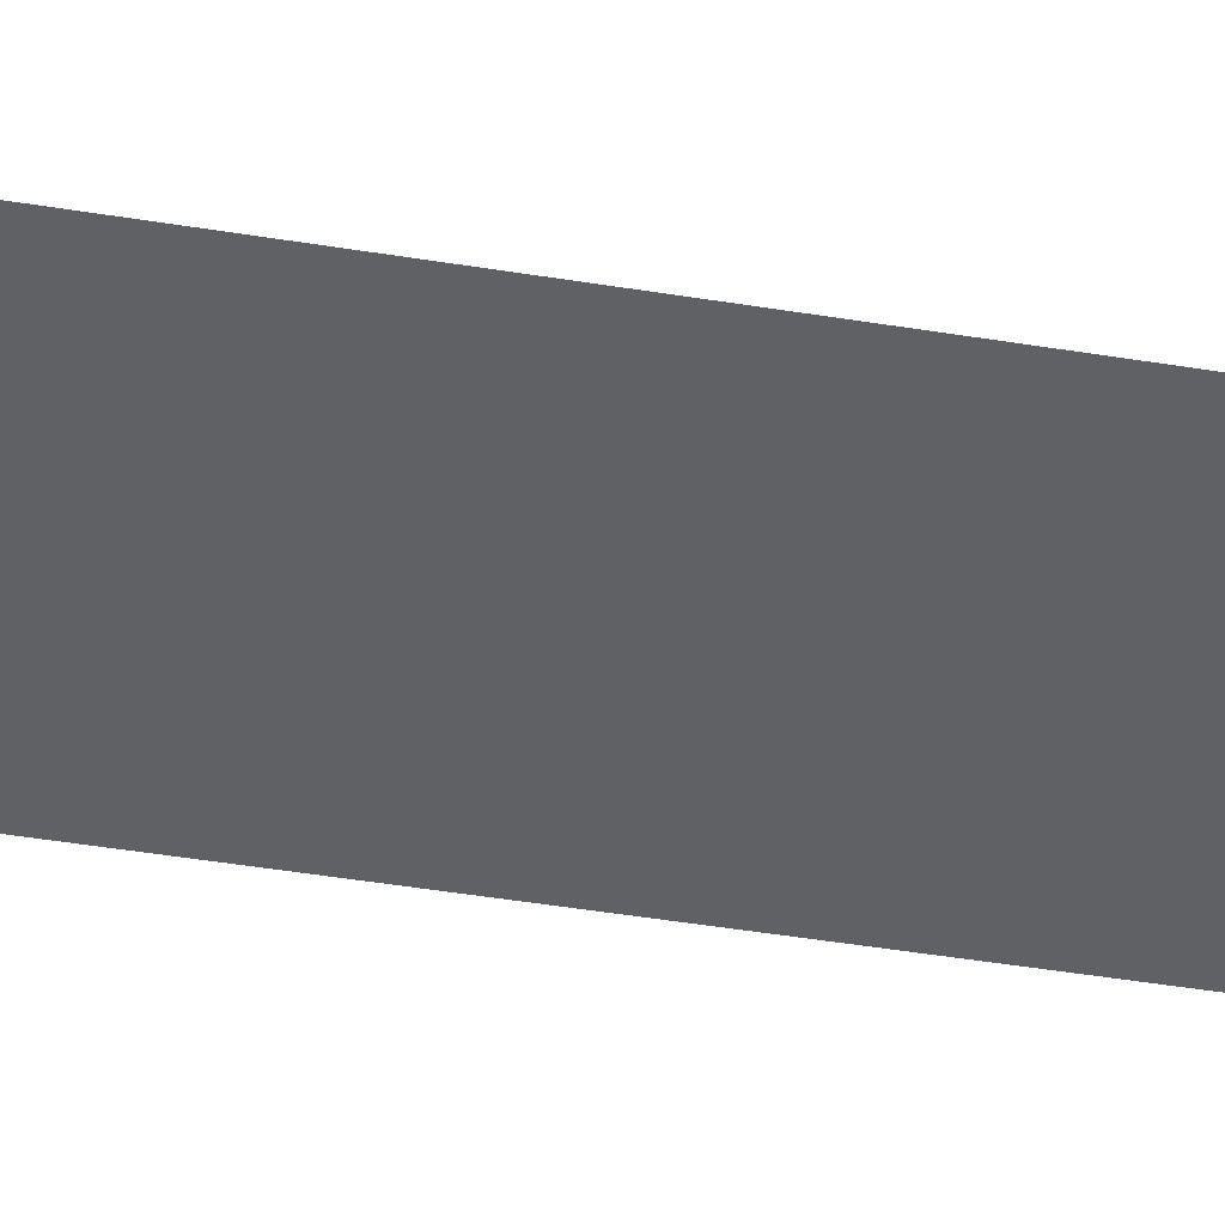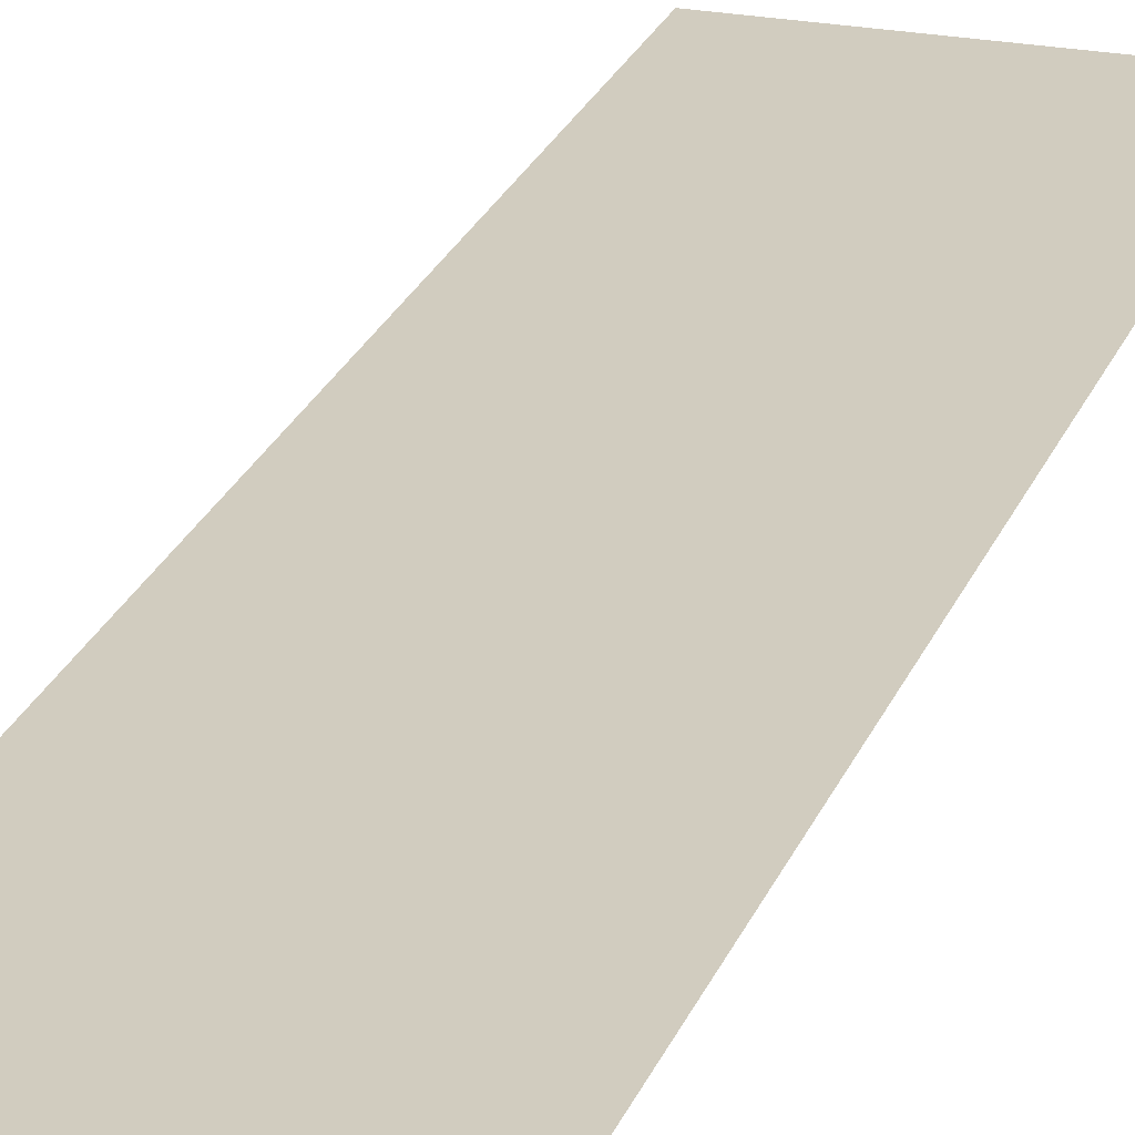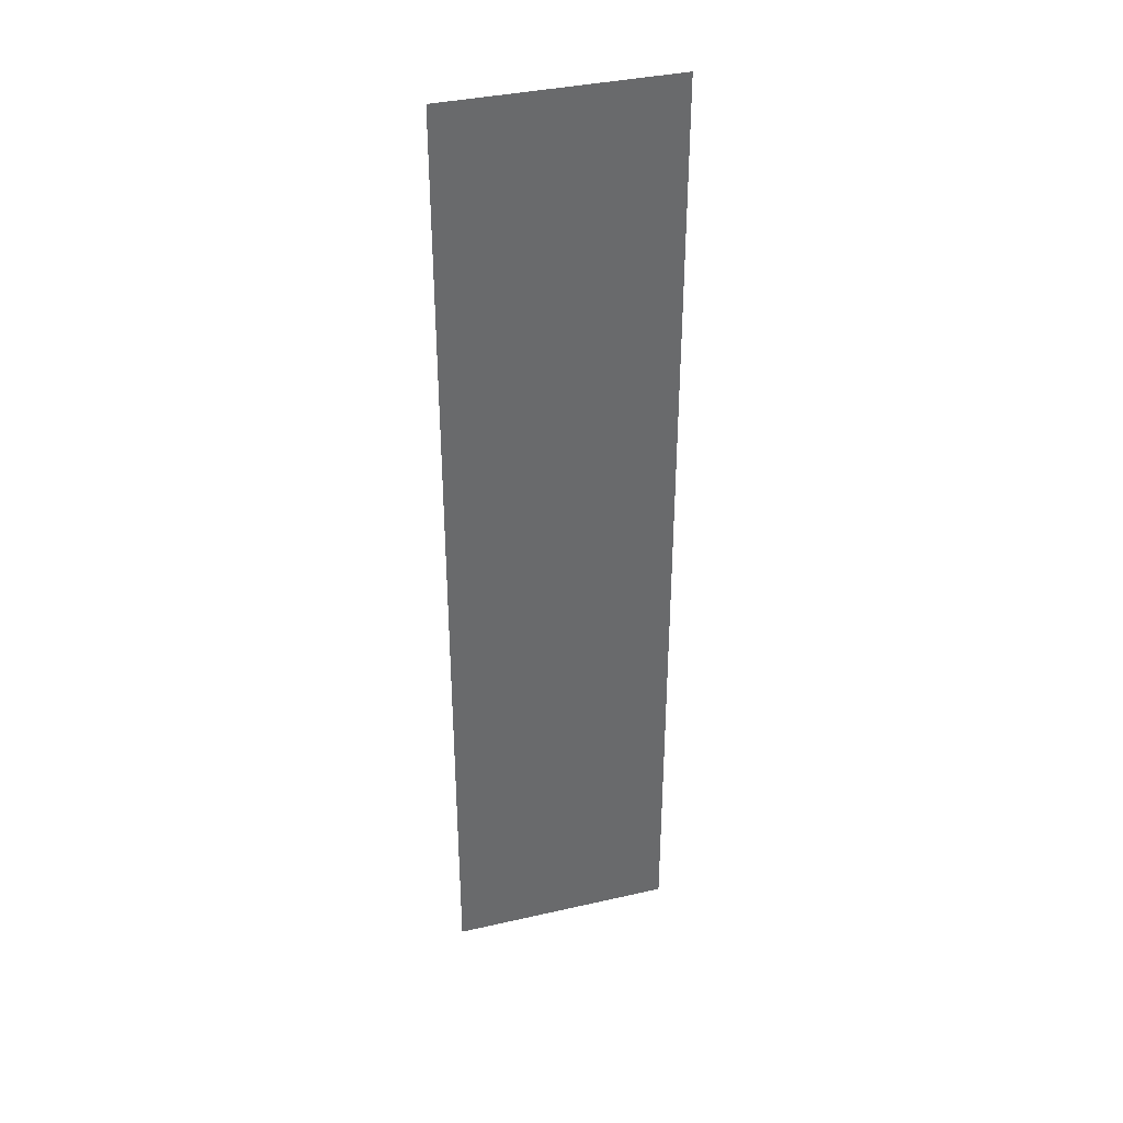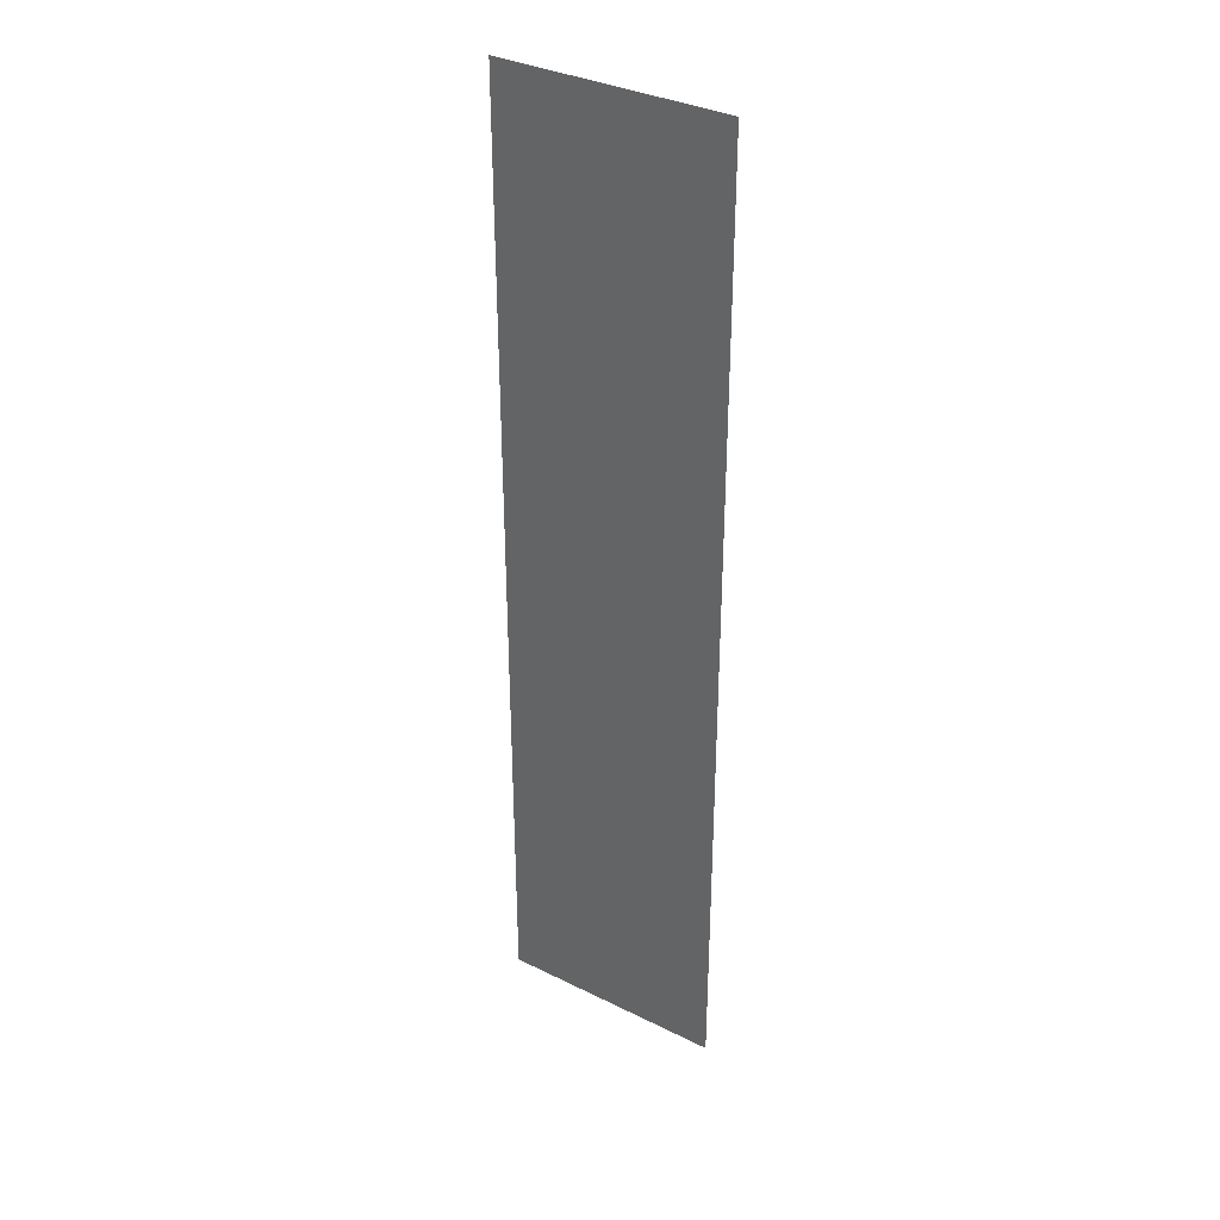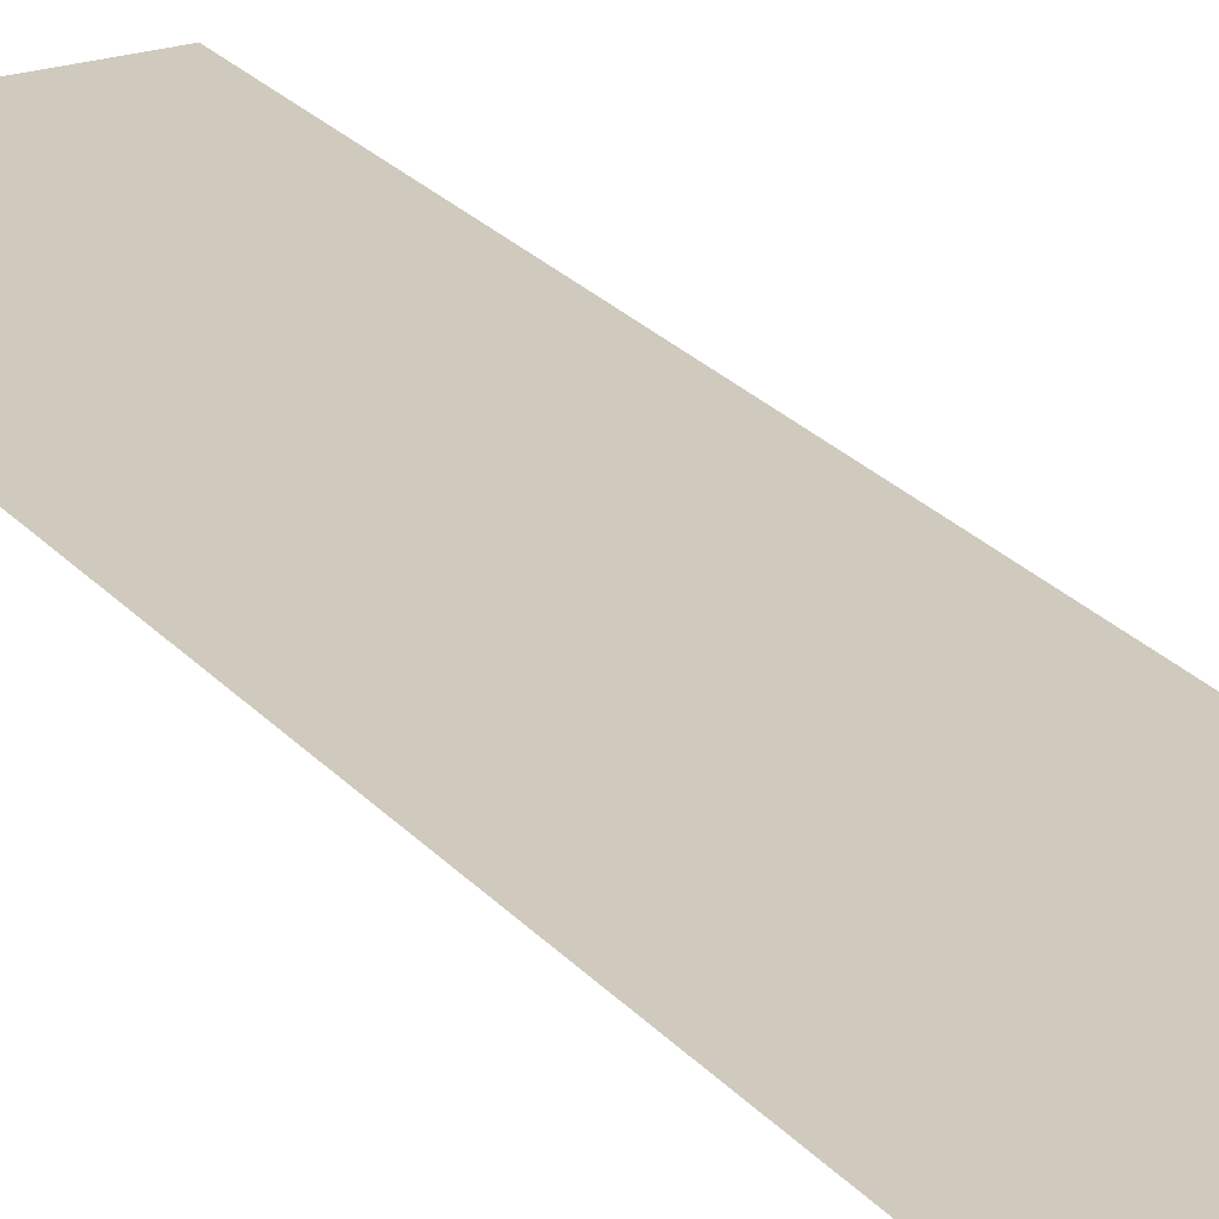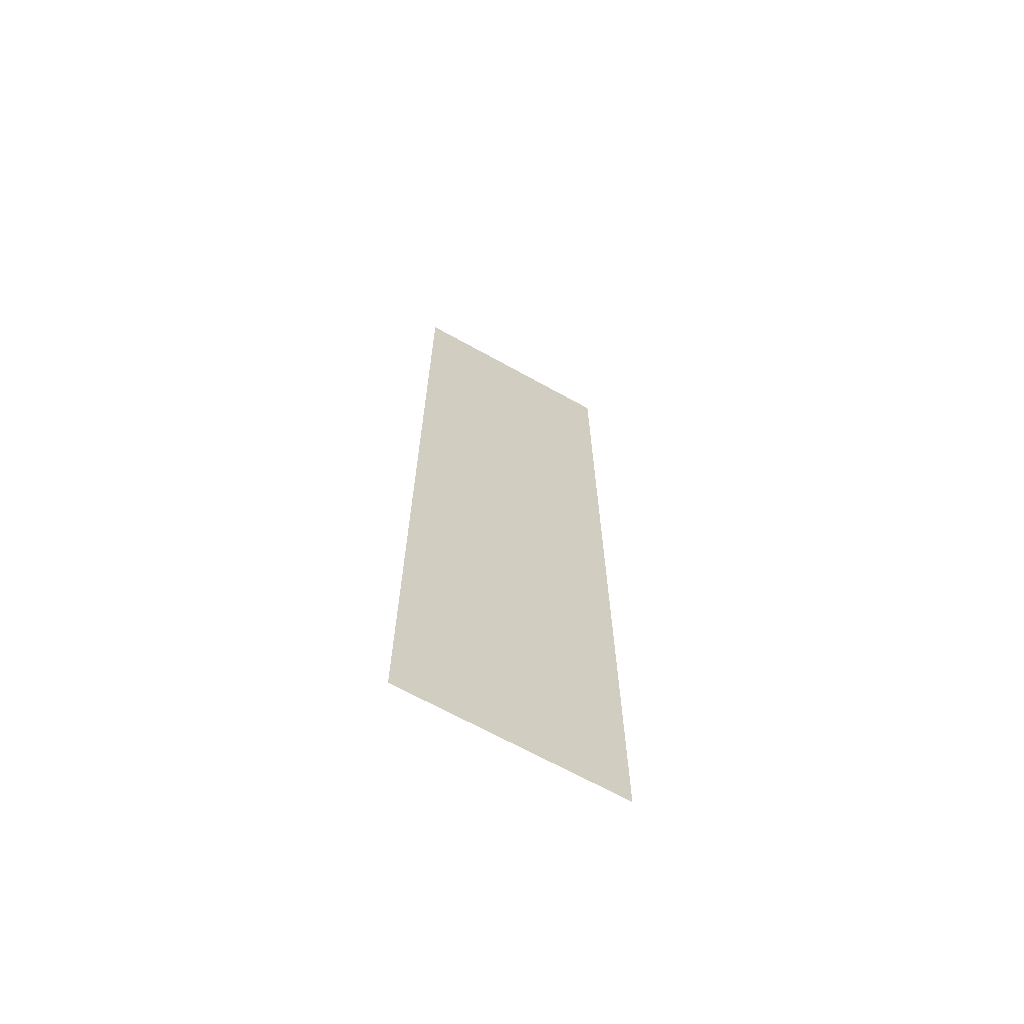
<metadata>
{"format":"obj","ext":"obj","renderer":"f3d","projection":"perspective","resolution":1024,"background":"white","views":[{"elev":-46.8,"azim":79.5,"up":"+Z"},{"elev":23.8,"azim":17.6,"up":"+Z"},{"elev":37.2,"azim":-16.4,"up":"+Y"},{"elev":34.9,"azim":33.4,"up":"+Y"},{"elev":23.1,"azim":-29.0,"up":"+Z"},{"elev":-67.3,"azim":150.8,"up":"+Y"}]}
</metadata>
<code>
g default
v 0.01284 -0.2603 -0.000136
v 1.087 -0.2603 -0.000136
v 1.987 -0.2603 0.000136
v 1.987 3.099 0.000136
v 0.01284 3.099 -0.000136
v 1.087 3.099 -0.000136
v 1.987 5.816 0.000136
v 0.01284 5.816 -0.000136
v 1.087 5.816 -0.000136
v 1.987 8.191 0.000136
v 0.01284 8.191 -0.000136
v 1.087 8.191 -0.000136
g RInnerWall
f 1 2 6 5
f 2 3 4 6
f 5 6 9 8
f 6 4 7 9
f 8 9 12 11
f 9 7 10 12

</code>
